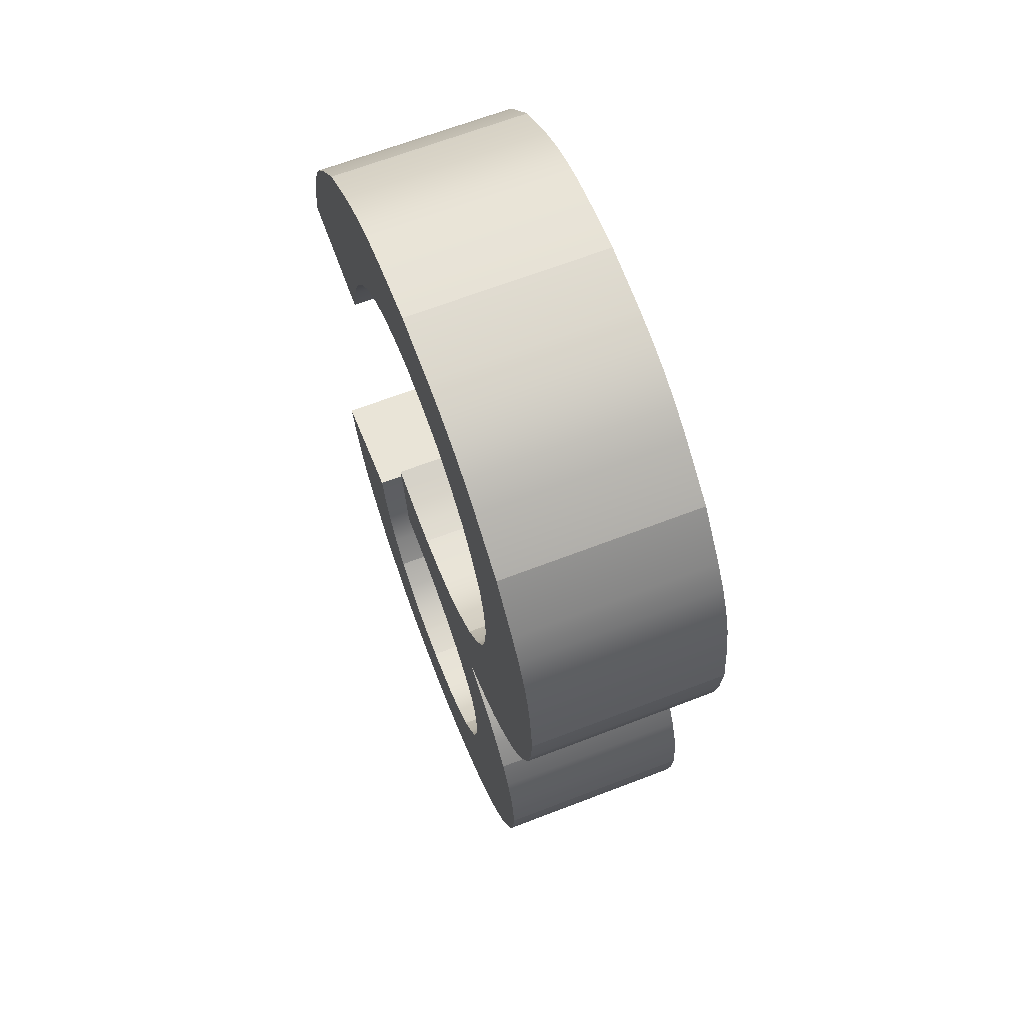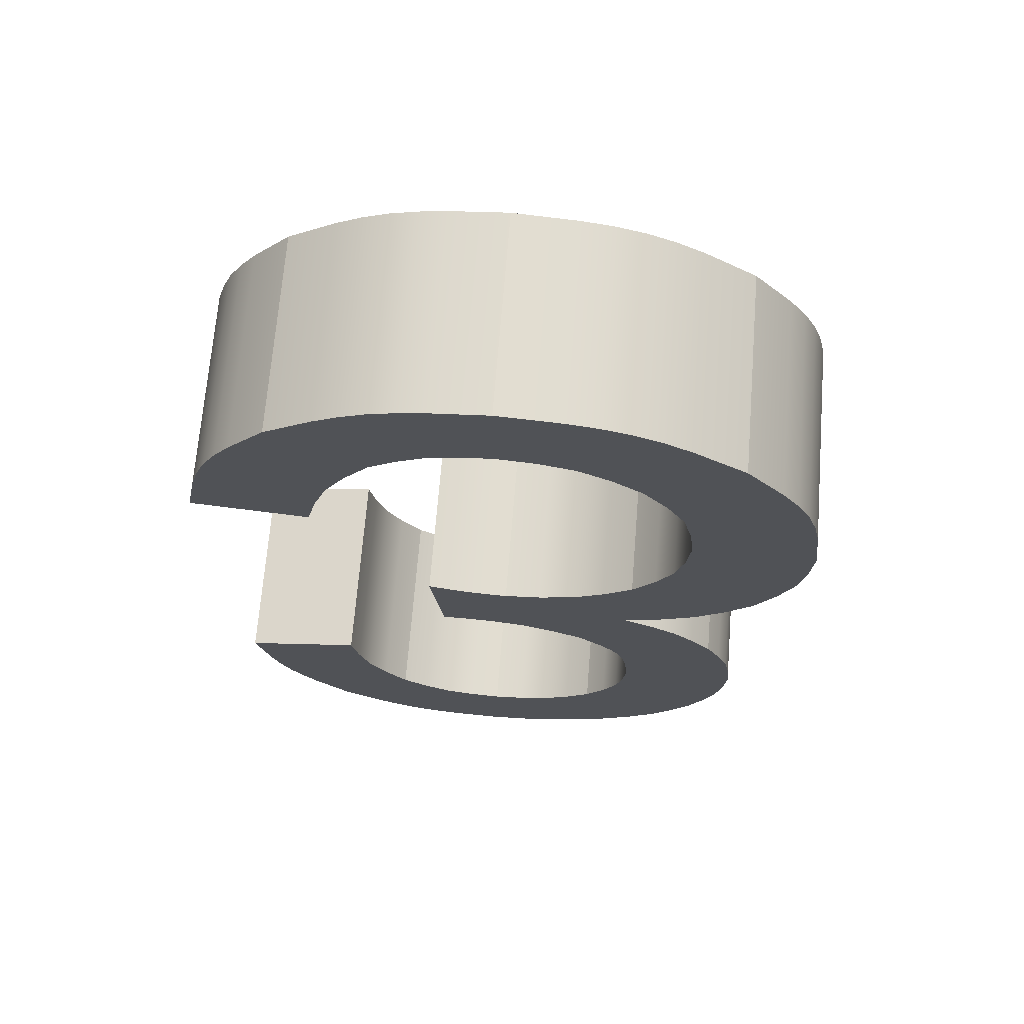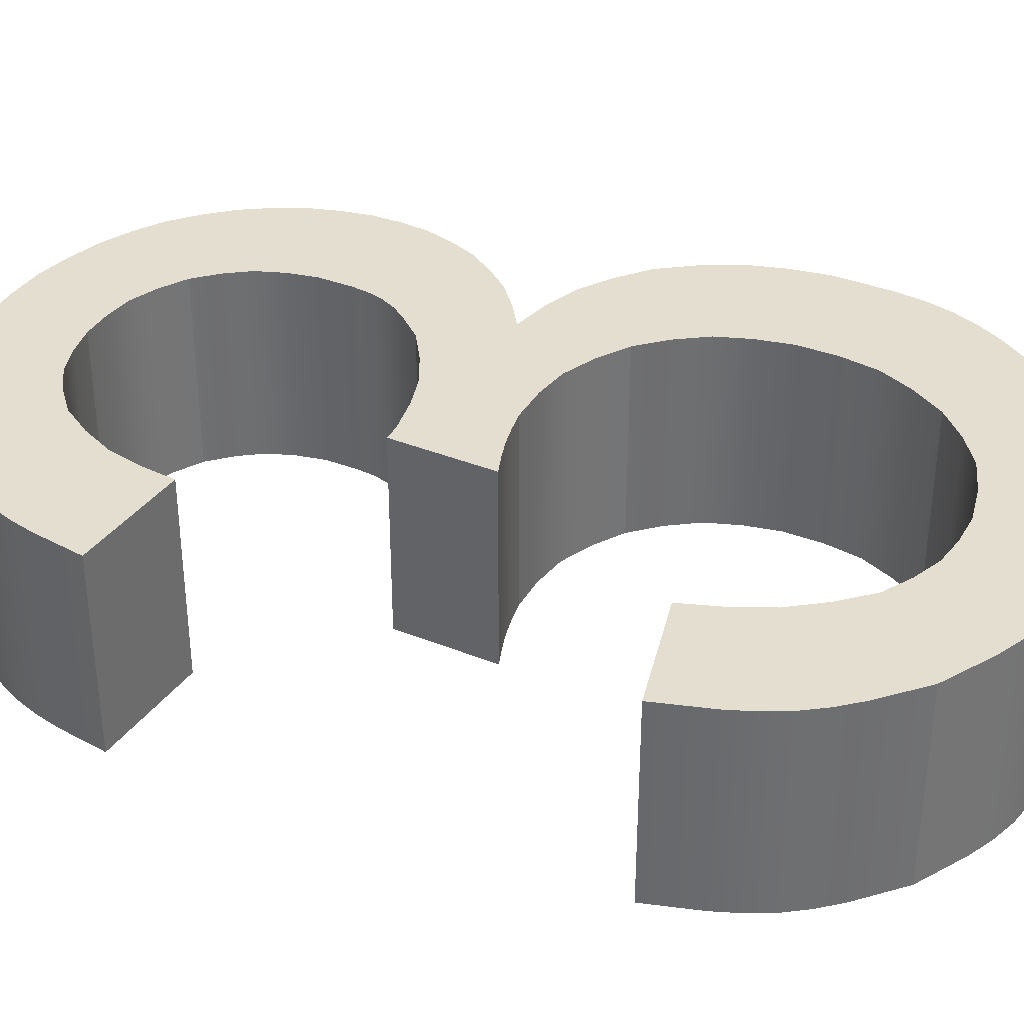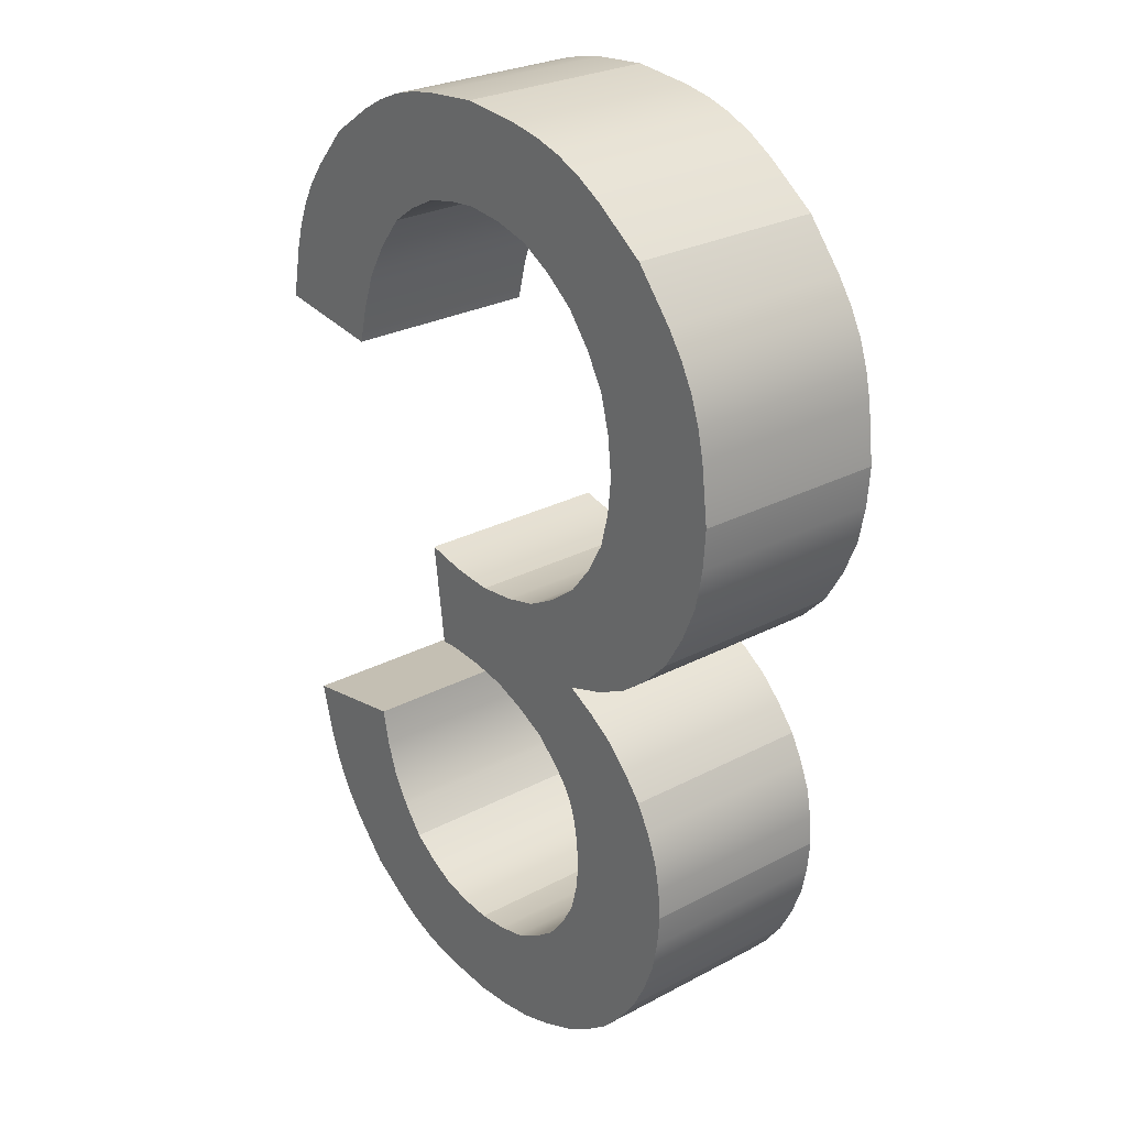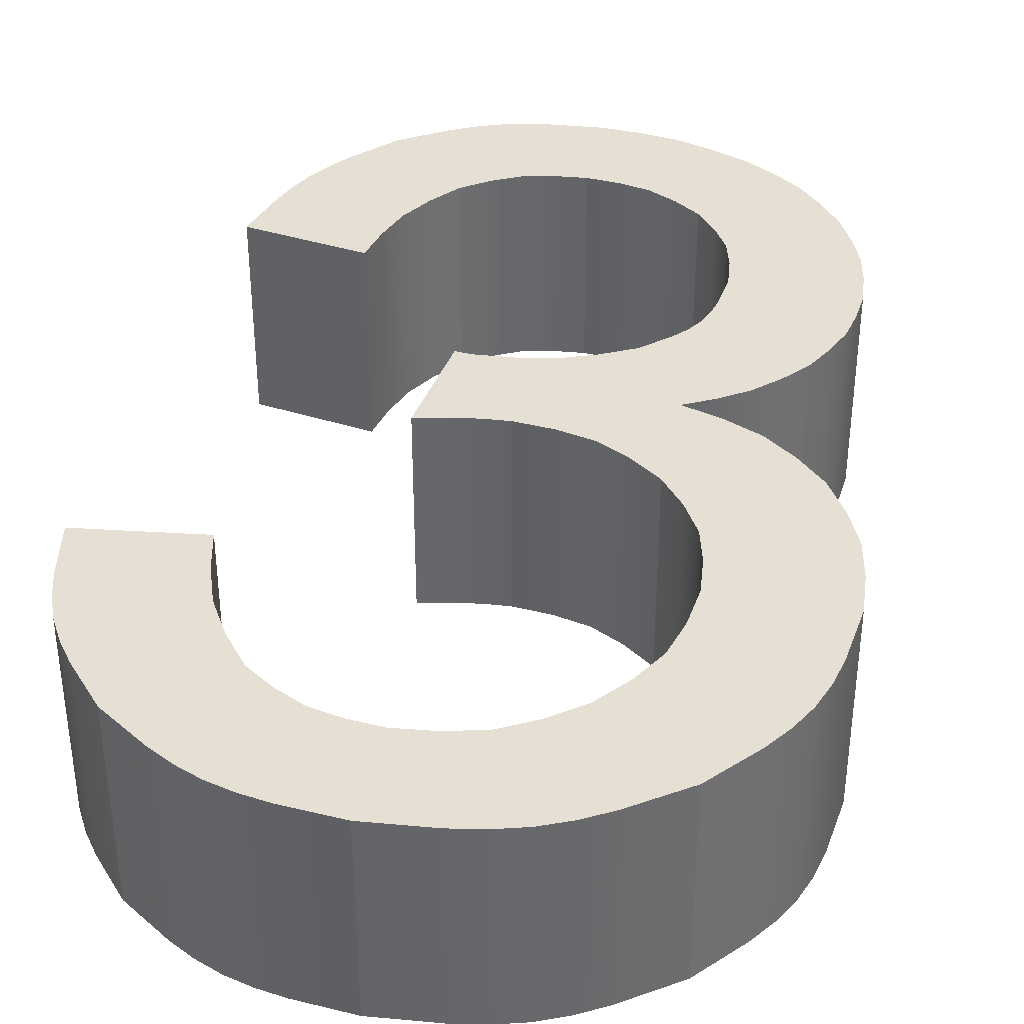
<metadata>
{"format":"obj","ext":"obj","renderer":"f3d","projection":"perspective","resolution":1024,"background":"white","views":[{"elev":66.3,"azim":68.9,"up":"+Z"},{"elev":68.9,"azim":4.6,"up":"+Z"},{"elev":35.9,"azim":-69.2,"up":"+Y"},{"elev":27.1,"azim":50.7,"up":"+Z"},{"elev":37.9,"azim":12.1,"up":"+Y"}]}
</metadata>
<code>
g Body1
v 5.188 0 0.7992
v 5.1 0 0.8109
v 5.1 0.15 0.8109
v 5.188 0.15 0.7992
v 5.239 0 0.9071
v 5.22 0 0.883
v 5.205 0 0.8573
v 5.195 0 0.8289
v 5.195 0.15 0.8289
v 5.205 0.15 0.8573
v 5.22 0.15 0.883
v 5.239 0.15 0.9071
v 5.328 0 0.9398
v 5.304 0 0.9374
v 5.28 0 0.9319
v 5.259 0 0.9211
v 5.259 0.15 0.9211
v 5.28 0.15 0.9319
v 5.304 0.15 0.9374
v 5.328 0.15 0.9398
v 5.432 0 0.8968
v 5.409 0 0.9151
v 5.385 0 0.9292
v 5.357 0 0.9365
v 5.357 0.15 0.9365
v 5.385 0.15 0.9292
v 5.409 0.15 0.9151
v 5.432 0.15 0.8968
v 5.475 0 0.7904
v 5.472 0 0.8201
v 5.465 0 0.8481
v 5.451 0 0.8733
v 5.451 0.15 0.8733
v 5.465 0.15 0.8481
v 5.472 0.15 0.8201
v 5.475 0.15 0.7904
v 5.436 0 0.6908
v 5.453 0 0.7128
v 5.466 0 0.7364
v 5.473 0 0.7626
v 5.473 0.15 0.7626
v 5.466 0.15 0.7364
v 5.453 0.15 0.7128
v 5.436 0.15 0.6908
v 5.335 0 0.6512
v 5.363 0 0.654
v 5.39 0 0.6606
v 5.414 0 0.6737
v 5.414 0.15 0.6737
v 5.39 0.15 0.6606
v 5.363 0.15 0.654
v 5.335 0.15 0.6512
v 5.273 0 0.661
v 5.289 0 0.6573
v 5.304 0 0.6542
v 5.32 0 0.6523
v 5.32 0.15 0.6523
v 5.304 0.15 0.6542
v 5.289 0.15 0.6573
v 5.273 0.15 0.661
v 5.283 0 0.5838
v 5.283 0.15 0.5838
v 5.297 0 0.5848
v 5.294 0 0.5847
v 5.29 0 0.5845
v 5.287 0 0.5842
v 5.287 0.15 0.5842
v 5.29 0.15 0.5845
v 5.294 0.15 0.5847
v 5.297 0.15 0.5848
v 5.398 0 0.5555
v 5.375 0 0.568
v 5.35 0 0.5777
v 5.324 0 0.5826
v 5.324 0.15 0.5826
v 5.35 0.15 0.5777
v 5.375 0.15 0.568
v 5.398 0.15 0.5555
v 5.443 0 0.4652
v 5.44 0 0.492
v 5.437 0 0.5047
v 5.433 0 0.5165
v 5.426 0 0.5273
v 5.418 0 0.5372
v 5.418 0.15 0.5372
v 5.426 0.15 0.5273
v 5.433 0.15 0.5165
v 5.437 0.15 0.5047
v 5.44 0.15 0.492
v 5.443 0.15 0.4652
v 5.411 0 0.3851
v 5.425 0 0.4027
v 5.435 0 0.4217
v 5.441 0 0.4428
v 5.441 0.15 0.4428
v 5.435 0.15 0.4217
v 5.425 0.15 0.4027
v 5.411 0.15 0.3851
v 5.326 0 0.3534
v 5.349 0 0.3555
v 5.372 0 0.3607
v 5.392 0 0.3713
v 5.392 0.15 0.3713
v 5.372 0.15 0.3607
v 5.349 0.15 0.3555
v 5.326 0.15 0.3534
v 5.241 0 0.3856
v 5.26 0 0.3717
v 5.28 0 0.361
v 5.302 0 0.3557
v 5.302 0.15 0.3557
v 5.28 0.15 0.361
v 5.26 0.15 0.3717
v 5.241 0.15 0.3856
v 5.197 0 0.4823
v 5.202 0 0.4555
v 5.211 0 0.4301
v 5.224 0 0.4071
v 5.224 0.15 0.4071
v 5.211 0.15 0.4301
v 5.202 0.15 0.4555
v 5.197 0.15 0.4823
v 5.109 0 0.4667
v 5.109 0.15 0.4667
v 5.182 0 0.3299
v 5.155 0 0.3595
v 5.143 0 0.3751
v 5.133 0 0.3917
v 5.125 0 0.4094
v 5.119 0 0.428
v 5.119 0.15 0.428
v 5.125 0.15 0.4094
v 5.133 0.15 0.3917
v 5.143 0.15 0.3751
v 5.155 0.15 0.3595
v 5.182 0.15 0.3299
v 5.324 0 0.2811
v 5.285 0 0.2844
v 5.267 0 0.2876
v 5.248 0 0.2925
v 5.231 0 0.2996
v 5.214 0 0.3087
v 5.214 0.15 0.3087
v 5.231 0.15 0.2996
v 5.248 0.15 0.2925
v 5.267 0.15 0.2876
v 5.285 0.15 0.2844
v 5.324 0.15 0.2811
v 5.432 0 0.3065
v 5.406 0 0.2956
v 5.38 0 0.2873
v 5.352 0 0.283
v 5.352 0.15 0.283
v 5.38 0.15 0.2873
v 5.406 0.15 0.2956
v 5.432 0.15 0.3065
v 5.507 0 0.3749
v 5.492 0 0.354
v 5.475 0 0.3352
v 5.454 0 0.3199
v 5.454 0.15 0.3199
v 5.475 0.15 0.3352
v 5.492 0.15 0.354
v 5.507 0.15 0.3749
v 5.534 0 0.4671
v 5.531 0 0.4428
v 5.527 0 0.4192
v 5.518 0 0.3967
v 5.518 0.15 0.3967
v 5.527 0.15 0.4192
v 5.531 0.15 0.4428
v 5.534 0.15 0.4671
v 5.509 0 0.5516
v 5.519 0 0.5318
v 5.527 0 0.5112
v 5.532 0 0.4895
v 5.532 0.15 0.4895
v 5.527 0.15 0.5112
v 5.519 0.15 0.5318
v 5.509 0.15 0.5516
v 5.435 0 0.6122
v 5.456 0 0.6006
v 5.476 0 0.5871
v 5.493 0 0.5704
v 5.493 0.15 0.5704
v 5.476 0.15 0.5871
v 5.456 0.15 0.6006
v 5.435 0.15 0.6122
v 5.534 0 0.6732
v 5.513 0 0.6518
v 5.49 0 0.6338
v 5.463 0 0.6214
v 5.463 0.15 0.6214
v 5.49 0.15 0.6338
v 5.513 0.15 0.6518
v 5.534 0.15 0.6732
v 5.569 0 0.7884
v 5.566 0 0.7576
v 5.561 0 0.7278
v 5.549 0 0.6999
v 5.549 0.15 0.6999
v 5.561 0.15 0.7278
v 5.566 0.15 0.7576
v 5.569 0.15 0.7884
v 5.5 0 0.9476
v 5.529 0 0.9128
v 5.542 0 0.8946
v 5.552 0 0.8753
v 5.559 0 0.8548
v 5.563 0 0.8332
v 5.563 0.15 0.8332
v 5.559 0.15 0.8548
v 5.552 0.15 0.8753
v 5.542 0.15 0.8946
v 5.529 0.15 0.9128
v 5.5 0.15 0.9476
v 5.328 0 1.013
v 5.375 0 1.008
v 5.398 0 1.004
v 5.421 0 0.9973
v 5.442 0 0.9877
v 5.462 0 0.9757
v 5.462 0.15 0.9757
v 5.442 0.15 0.9877
v 5.421 0.15 0.9973
v 5.398 0.15 1.004
v 5.375 0.15 1.008
v 5.328 0.15 1.013
v 5.171 0 0.9564
v 5.206 0 0.9808
v 5.225 0 0.9912
v 5.244 0 0.9994
v 5.264 0 1.005
v 5.285 0 1.009
v 5.285 0.15 1.009
v 5.264 0.15 1.005
v 5.244 0.15 0.9994
v 5.225 0.15 0.9912
v 5.206 0.15 0.9808
v 5.171 0.15 0.9564
v 5.108 0 0.852
v 5.114 0 0.8717
v 5.121 0 0.8905
v 5.131 0 0.9081
v 5.143 0 0.9248
v 5.143 0.15 0.9248
v 5.131 0.15 0.9081
v 5.121 0.15 0.8905
v 5.114 0.15 0.8717
v 5.108 0.15 0.852
f 1 2 4
f 4 2 3
f 5 6 12
f 12 6 11
f 11 6 7
f 11 7 10
f 10 7 8
f 10 8 9
f 9 8 1
f 9 1 4
f 13 14 20
f 20 14 19
f 19 14 15
f 19 15 18
f 18 15 16
f 18 16 17
f 17 16 5
f 17 5 12
f 21 22 28
f 28 22 27
f 27 22 23
f 27 23 26
f 26 23 24
f 26 24 25
f 25 24 13
f 25 13 20
f 29 30 36
f 36 30 35
f 35 30 31
f 35 31 34
f 34 31 32
f 34 32 33
f 33 32 21
f 33 21 28
f 37 38 44
f 44 38 43
f 43 38 39
f 43 39 42
f 42 39 40
f 42 40 41
f 41 40 29
f 41 29 36
f 45 46 52
f 52 46 51
f 51 46 47
f 51 47 50
f 50 47 48
f 50 48 49
f 49 48 37
f 49 37 44
f 53 54 60
f 60 54 59
f 59 54 55
f 59 55 58
f 58 55 56
f 58 56 57
f 57 56 45
f 57 45 52
f 61 53 62
f 62 53 60
f 63 64 70
f 70 64 69
f 69 64 65
f 69 65 68
f 68 65 66
f 68 66 67
f 67 66 61
f 67 61 62
f 71 72 78
f 78 72 77
f 77 72 73
f 77 73 76
f 76 73 74
f 76 74 75
f 75 74 63
f 75 63 70
f 79 80 90
f 90 80 89
f 89 80 81
f 89 81 88
f 88 81 82
f 88 82 87
f 87 82 83
f 87 83 86
f 86 83 84
f 86 84 85
f 85 84 71
f 85 71 78
f 91 92 98
f 98 92 97
f 97 92 93
f 97 93 96
f 96 93 94
f 96 94 95
f 95 94 79
f 95 79 90
f 99 100 106
f 106 100 105
f 105 100 101
f 105 101 104
f 104 101 102
f 104 102 103
f 103 102 91
f 103 91 98
f 107 108 114
f 114 108 113
f 113 108 109
f 113 109 112
f 112 109 110
f 112 110 111
f 111 110 99
f 111 99 106
f 115 116 122
f 122 116 121
f 121 116 117
f 121 117 120
f 120 117 118
f 120 118 119
f 119 118 107
f 119 107 114
f 123 115 124
f 124 115 122
f 125 126 136
f 136 126 135
f 135 126 127
f 135 127 134
f 134 127 128
f 134 128 133
f 133 128 129
f 133 129 132
f 132 129 130
f 132 130 131
f 131 130 123
f 131 123 124
f 137 138 148
f 148 138 147
f 147 138 139
f 147 139 146
f 146 139 140
f 146 140 145
f 145 140 141
f 145 141 144
f 144 141 142
f 144 142 143
f 143 142 125
f 143 125 136
f 149 150 156
f 156 150 155
f 155 150 151
f 155 151 154
f 154 151 152
f 154 152 153
f 153 152 137
f 153 137 148
f 157 158 164
f 164 158 163
f 163 158 159
f 163 159 162
f 162 159 160
f 162 160 161
f 161 160 149
f 161 149 156
f 165 166 172
f 172 166 171
f 171 166 167
f 171 167 170
f 170 167 168
f 170 168 169
f 169 168 157
f 169 157 164
f 173 174 180
f 180 174 179
f 179 174 175
f 179 175 178
f 178 175 176
f 178 176 177
f 177 176 165
f 177 165 172
f 181 182 188
f 188 182 187
f 187 182 183
f 187 183 186
f 186 183 184
f 186 184 185
f 185 184 173
f 185 173 180
f 189 190 196
f 196 190 195
f 195 190 191
f 195 191 194
f 194 191 192
f 194 192 193
f 193 192 181
f 193 181 188
f 197 198 204
f 204 198 203
f 203 198 199
f 203 199 202
f 202 199 200
f 202 200 201
f 201 200 189
f 201 189 196
f 205 206 216
f 216 206 215
f 215 206 207
f 215 207 214
f 214 207 208
f 214 208 213
f 213 208 209
f 213 209 212
f 212 209 210
f 212 210 211
f 211 210 197
f 211 197 204
f 217 218 228
f 228 218 227
f 227 218 219
f 227 219 226
f 226 219 220
f 226 220 225
f 225 220 221
f 225 221 224
f 224 221 222
f 224 222 223
f 223 222 205
f 223 205 216
f 229 230 240
f 240 230 239
f 239 230 231
f 239 231 238
f 238 231 232
f 238 232 237
f 237 232 233
f 237 233 236
f 236 233 234
f 236 234 235
f 235 234 217
f 235 217 228
f 2 241 3
f 3 241 250
f 250 241 242
f 250 242 249
f 249 242 243
f 249 243 248
f 248 243 244
f 248 244 247
f 247 244 245
f 247 245 246
f 246 245 229
f 246 229 240
f 3 250 4
f 4 250 9
f 9 250 249
f 9 249 248
f 9 248 10
f 10 248 247
f 10 247 246
f 10 246 11
f 11 246 240
f 11 240 12
f 12 240 239
f 12 239 17
f 17 239 238
f 17 238 237
f 17 237 18
f 18 237 236
f 18 236 235
f 18 235 19
f 19 235 228
f 19 228 20
f 20 228 25
f 25 228 227
f 25 227 26
f 26 227 226
f 26 226 225
f 26 225 27
f 27 225 224
f 27 224 223
f 27 223 28
f 28 223 216
f 28 216 33
f 33 216 215
f 33 215 34
f 34 215 214
f 34 214 213
f 34 213 35
f 35 213 212
f 35 212 211
f 35 211 36
f 36 211 204
f 36 204 203
f 36 203 41
f 41 203 202
f 41 202 42
f 42 202 201
f 42 201 196
f 42 196 43
f 43 196 195
f 43 195 194
f 43 194 44
f 44 194 193
f 44 193 49
f 49 193 188
f 49 188 50
f 50 188 77
f 50 77 51
f 51 77 76
f 51 76 52
f 52 76 75
f 52 75 57
f 57 75 70
f 57 70 58
f 58 70 69
f 58 69 59
f 59 69 68
f 59 68 67
f 187 85 188
f 188 85 78
f 188 78 77
f 187 186 85
f 85 186 86
f 86 186 185
f 86 185 87
f 87 185 180
f 87 180 88
f 88 180 179
f 88 179 89
f 89 179 178
f 89 178 177
f 89 177 90
f 90 177 172
f 90 172 171
f 90 171 95
f 95 171 170
f 95 170 169
f 95 169 96
f 96 169 164
f 96 164 163
f 96 163 97
f 97 163 162
f 97 162 98
f 98 162 161
f 98 161 156
f 98 156 103
f 103 156 155
f 103 155 104
f 104 155 154
f 104 154 105
f 105 154 153
f 105 153 106
f 106 153 148
f 106 148 111
f 111 148 147
f 111 147 112
f 112 147 146
f 112 146 145
f 112 145 113
f 113 145 144
f 113 144 143
f 113 143 114
f 114 143 136
f 114 136 119
f 119 136 135
f 119 135 120
f 120 135 134
f 120 134 133
f 133 132 120
f 120 132 121
f 121 132 131
f 121 131 122
f 122 131 124
f 67 62 59
f 59 62 60
f 245 6 229
f 229 6 5
f 229 5 230
f 230 5 16
f 230 16 231
f 231 16 232
f 232 16 15
f 232 15 233
f 233 15 234
f 234 15 14
f 234 14 217
f 217 14 13
f 217 13 24
f 6 245 7
f 7 245 244
f 7 244 243
f 7 243 8
f 8 243 242
f 8 242 241
f 2 1 241
f 241 1 8
f 217 24 218
f 218 24 23
f 218 23 219
f 219 23 220
f 220 23 22
f 220 22 221
f 221 22 222
f 222 22 21
f 222 21 205
f 205 21 32
f 205 32 206
f 206 32 31
f 206 31 207
f 207 31 208
f 208 31 30
f 208 30 209
f 209 30 210
f 210 30 29
f 210 29 197
f 197 29 198
f 198 29 40
f 198 40 199
f 199 40 39
f 199 39 200
f 200 39 189
f 189 39 38
f 189 38 190
f 190 38 191
f 191 38 37
f 191 37 192
f 192 37 48
f 192 48 181
f 181 48 47
f 181 47 72
f 72 47 46
f 72 46 73
f 73 46 45
f 73 45 74
f 74 45 56
f 74 56 63
f 63 56 55
f 63 55 64
f 64 55 54
f 64 54 65
f 65 54 66
f 66 54 61
f 61 54 53
f 72 71 181
f 181 71 84
f 181 84 182
f 182 84 183
f 183 84 83
f 183 83 184
f 184 83 82
f 184 82 173
f 173 82 81
f 173 81 174
f 174 81 80
f 174 80 175
f 175 80 176
f 176 80 79
f 176 79 165
f 165 79 166
f 166 79 94
f 166 94 167
f 167 94 168
f 168 94 93
f 168 93 157
f 157 93 158
f 158 93 92
f 158 92 159
f 159 92 91
f 159 91 160
f 160 91 149
f 149 91 102
f 149 102 150
f 150 102 101
f 150 101 151
f 151 101 100
f 151 100 152
f 152 100 99
f 152 99 137
f 137 99 110
f 137 110 138
f 138 110 109
f 138 109 139
f 139 109 140
f 140 109 108
f 140 108 141
f 141 108 142
f 142 108 107
f 142 107 125
f 125 107 118
f 125 118 126
f 126 118 117
f 126 117 127
f 127 117 128
f 128 117 129
f 129 117 116
f 129 116 130
f 130 116 115
f 130 115 123

</code>
